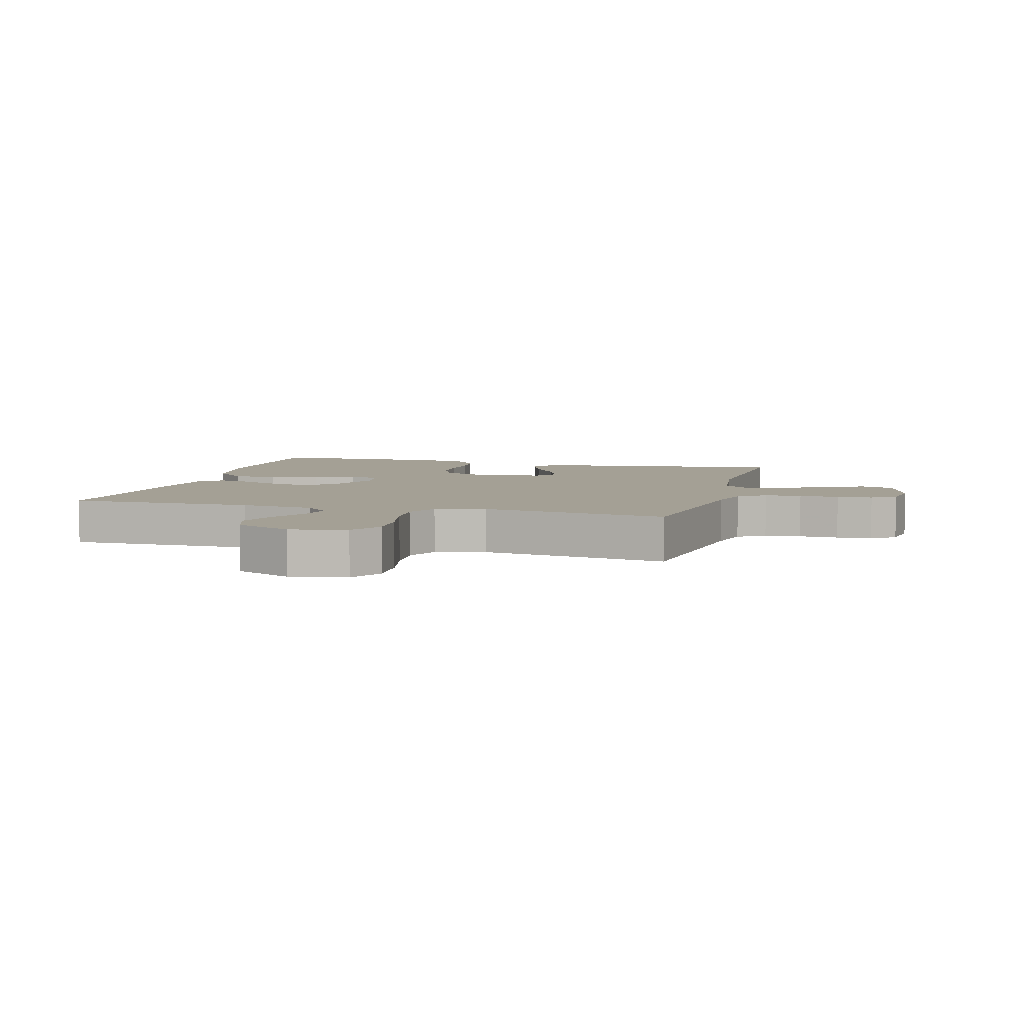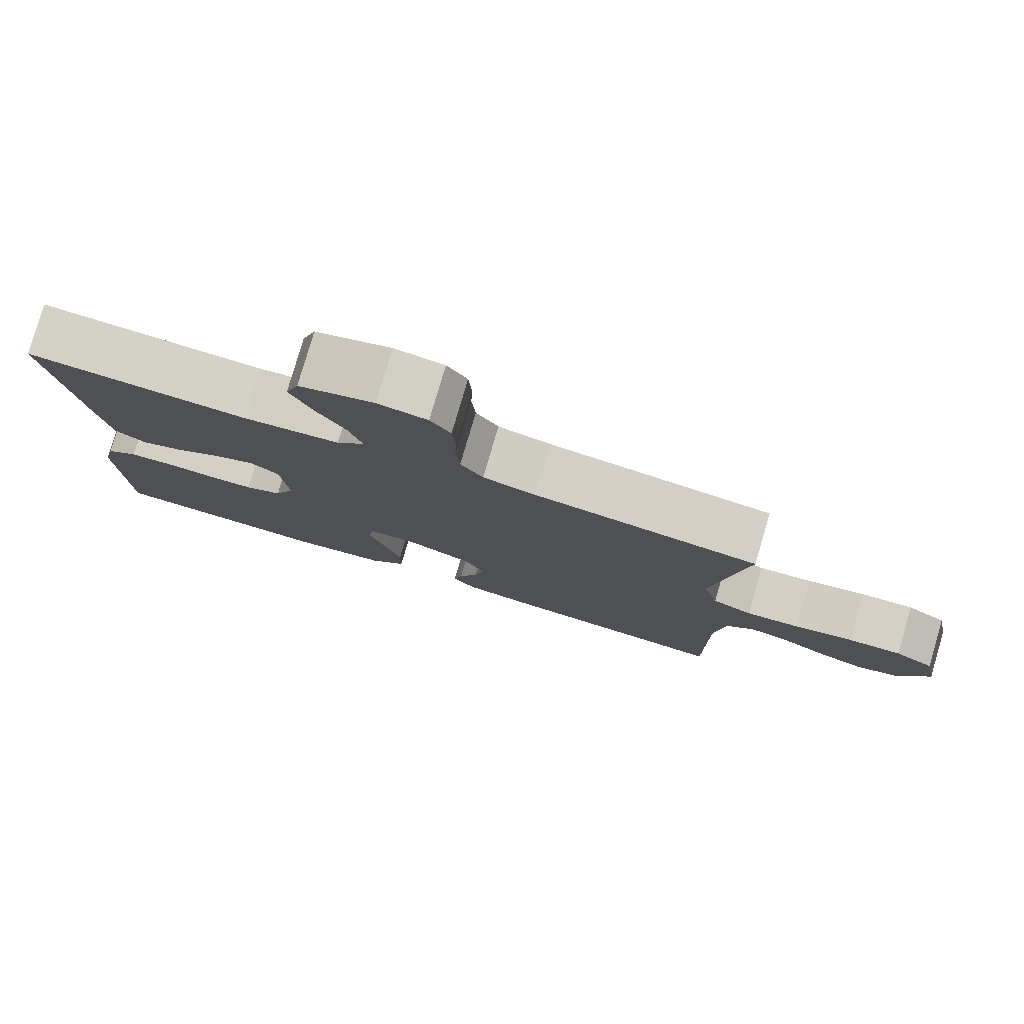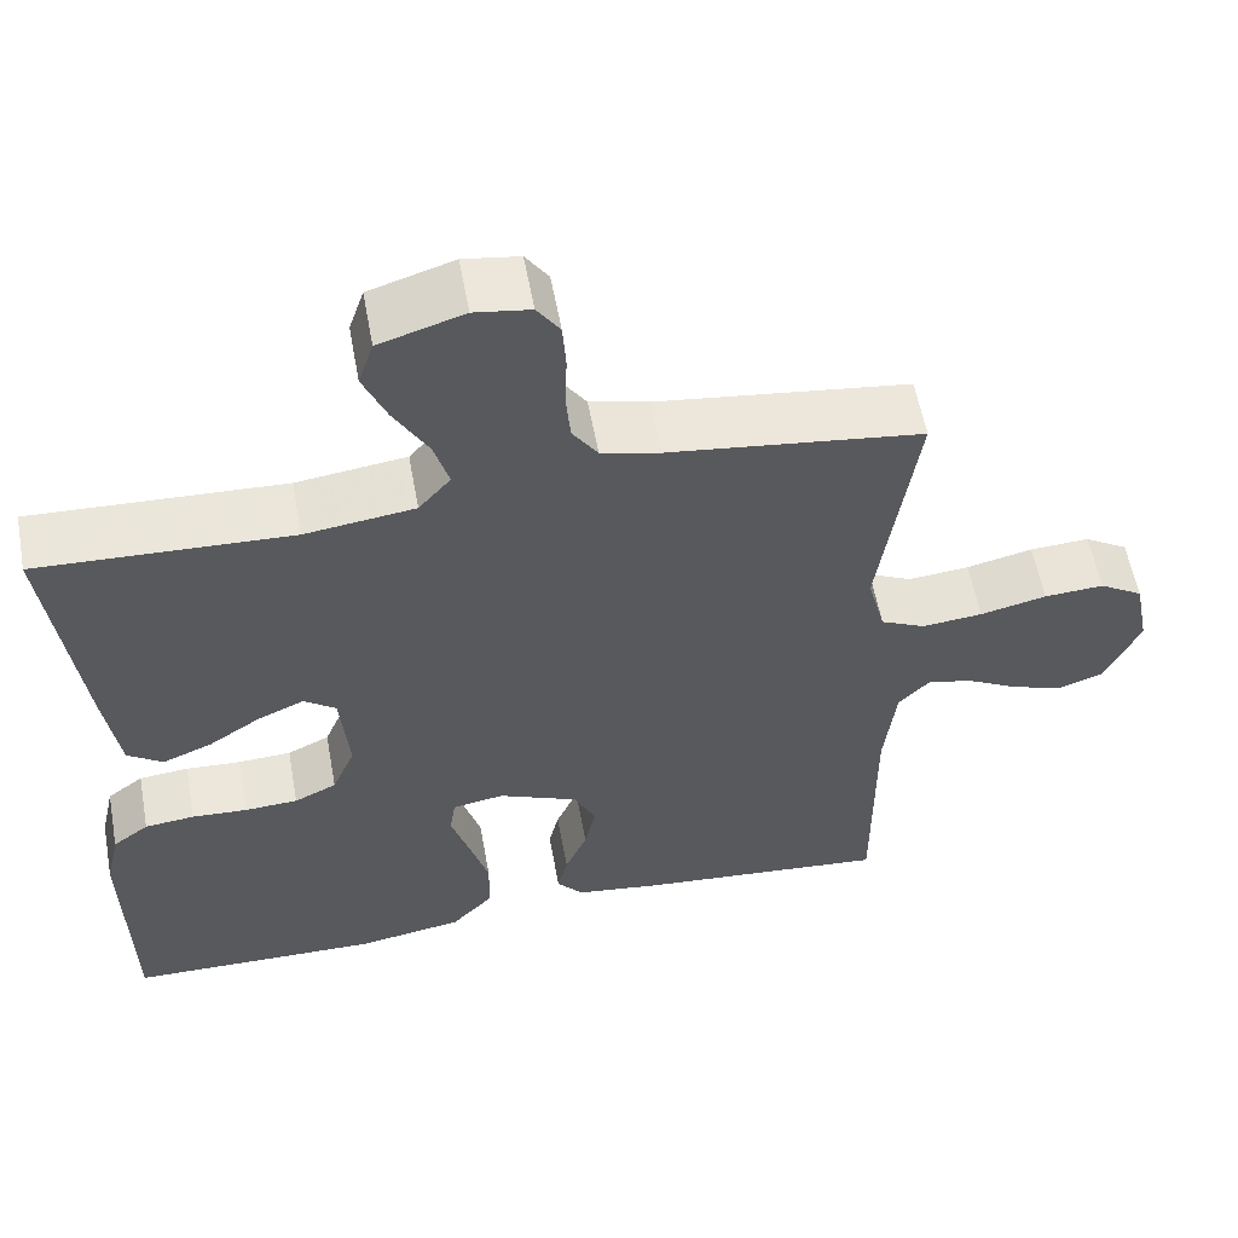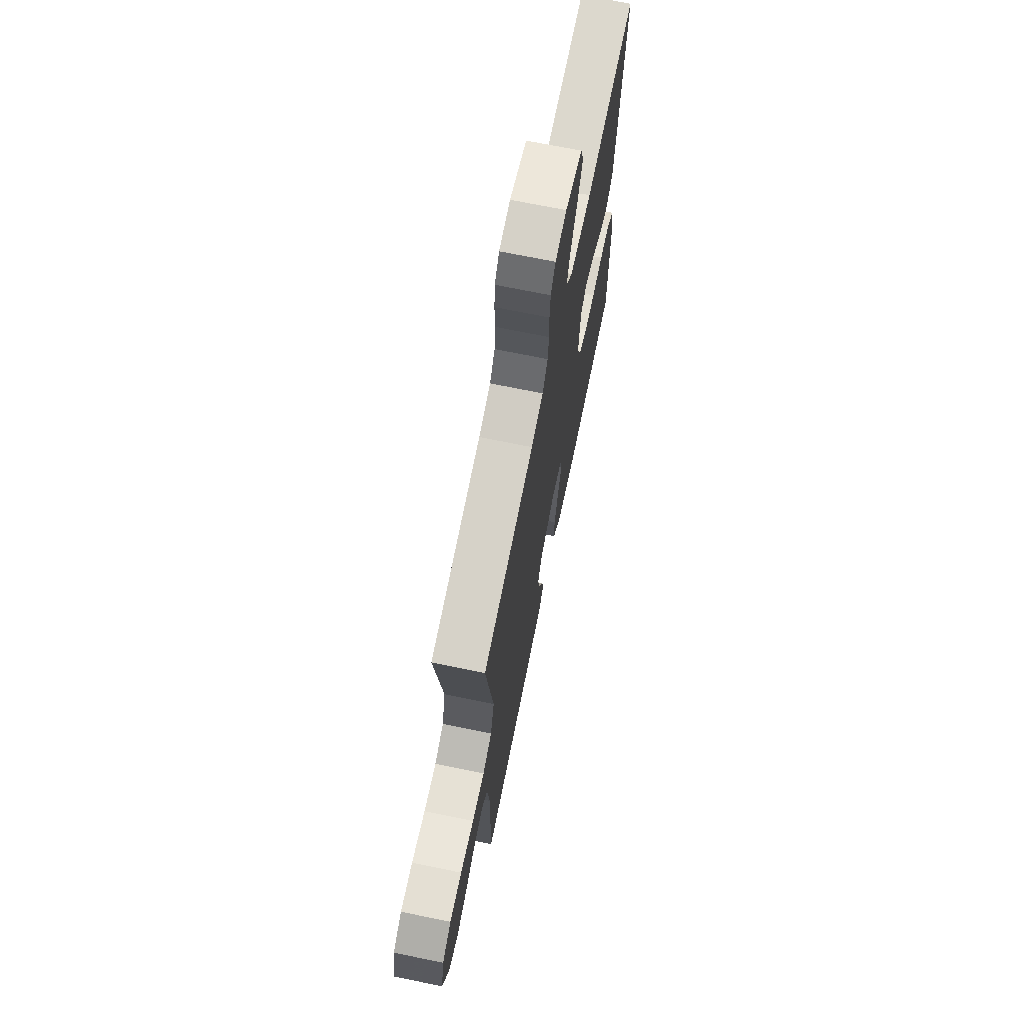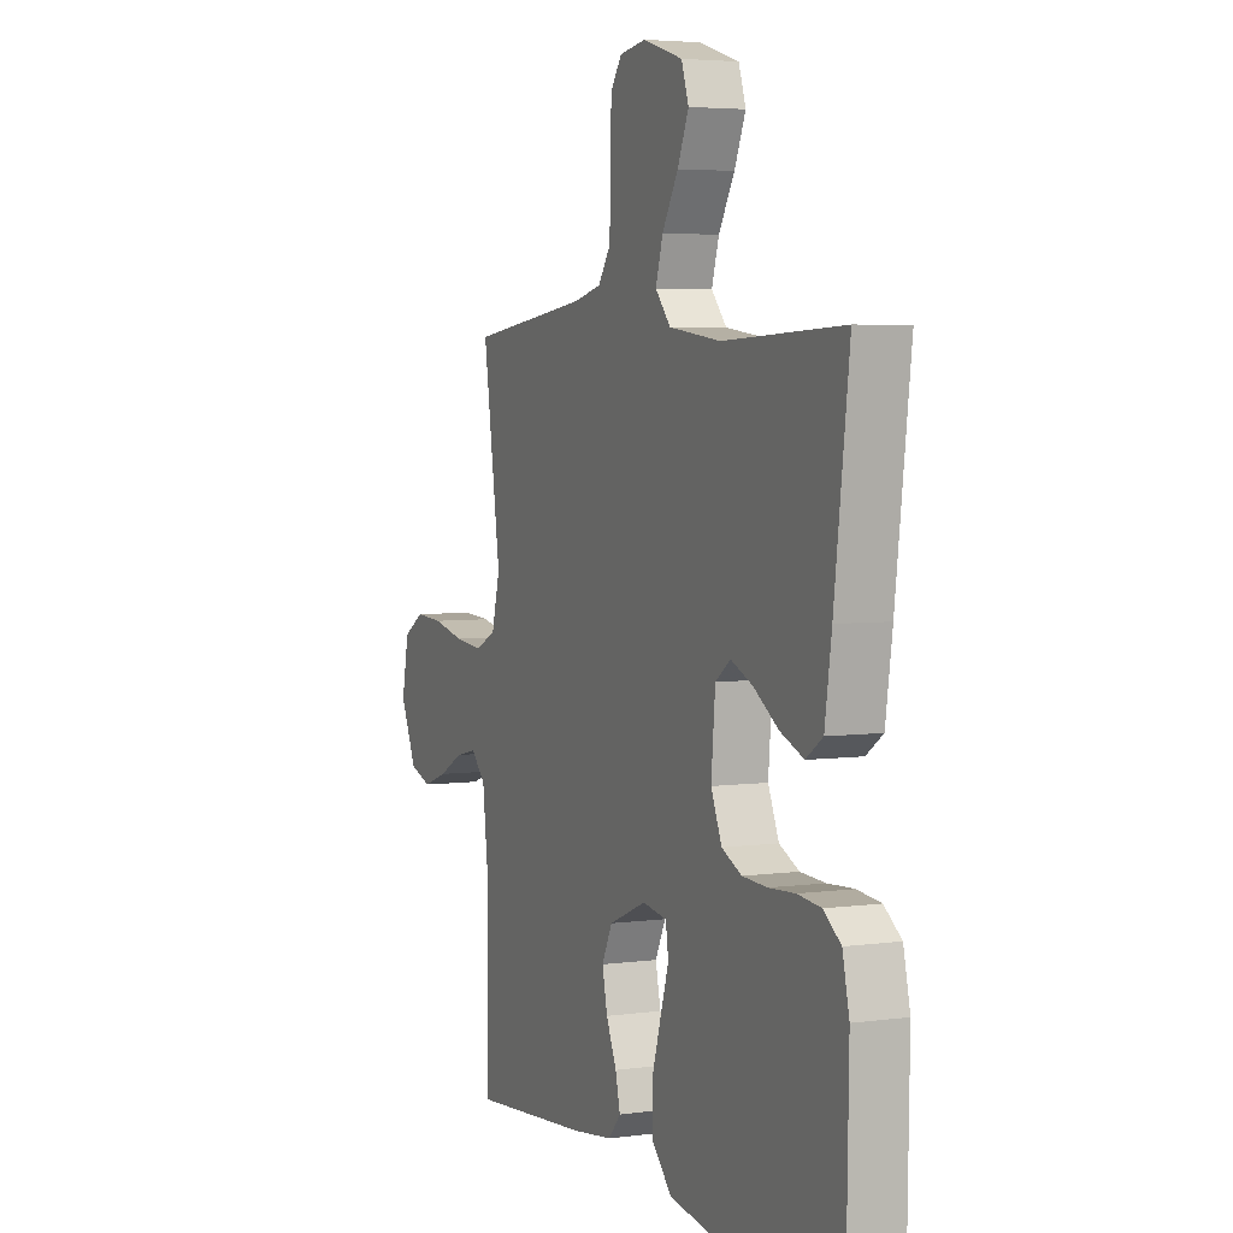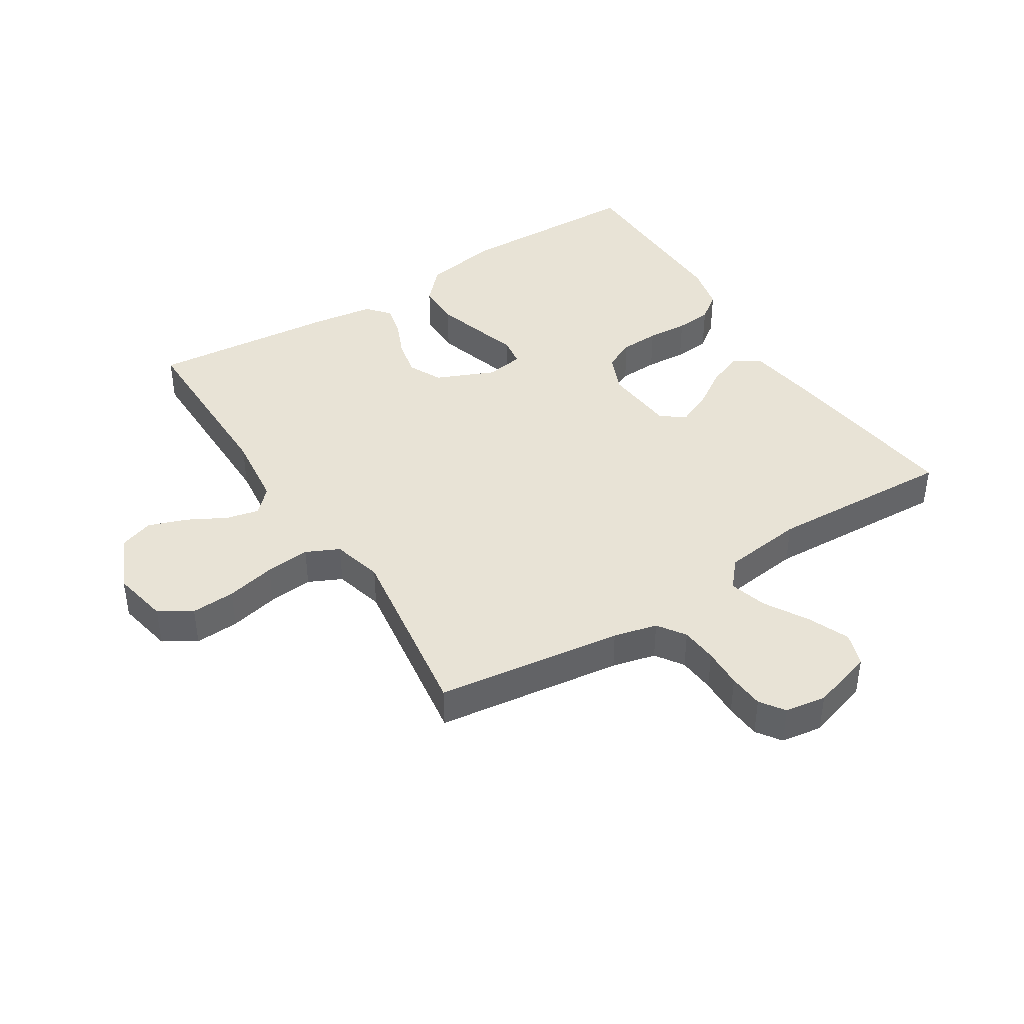
<metadata>
{"format":"obj","ext":"obj","renderer":"f3d","projection":"perspective","resolution":1024,"background":"white","views":[{"elev":5.8,"azim":-74.7,"up":"+Y"},{"elev":79.8,"azim":-163.6,"up":"+Z"},{"elev":57.4,"azim":169.6,"up":"+Z"},{"elev":70.0,"azim":-78.4,"up":"+Z"},{"elev":4.5,"azim":66.3,"up":"+Z"},{"elev":41.6,"azim":-32.3,"up":"+Y"}]}
</metadata>
<code>
v 0.5 0.07 0.5
v 0.463 0.07 0.2
v 0.446 0.07 0.084
v 0.404 0.07 0.055
v 0.345 0.07 0.079
v 0.283 0.07 0.12
v 0.228 0.07 0.144
v 0.19 0.07 0.116
v 0.18 0.07 0
v 0.207 0.07 -0.064
v 0.257 0.07 -0.088
v 0.32 0.07 -0.091
v 0.386 0.07 -0.087
v 0.445 0.07 -0.093
v 0.488 0.07 -0.125
v 0.505 0.07 -0.2
v 0.5 0.07 -0.5
v 0.2 0.07 -0.506
v 0.075 0.07 -0.485
v 0.025 0.07 -0.432
v 0.024 0.07 -0.36
v 0.047 0.07 -0.283
v 0.068 0.07 -0.215
v 0.061 0.07 -0.168
v 0 0.07 -0.158
v -0.094 0.07 -0.198
v -0.12 0.07 -0.252
v -0.107 0.07 -0.312
v -0.081 0.07 -0.372
v -0.069 0.07 -0.423
v -0.1 0.07 -0.459
v -0.2 0.07 -0.473
v -0.5 0.07 -0.5
v -0.499 0.07 -0.2
v -0.513 0.07 -0.081
v -0.55 0.07 -0.043
v -0.603 0.07 -0.055
v -0.664 0.07 -0.088
v -0.726 0.07 -0.11
v -0.781 0.07 -0.091
v -0.822 0.07 0
v -0.804 0.07 0.091
v -0.752 0.07 0.123
v -0.681 0.07 0.119
v -0.602 0.07 0.101
v -0.53 0.07 0.094
v -0.477 0.07 0.119
v -0.456 0.07 0.2
v -0.5 0.07 0.5
v -0.2 0.07 0.539
v -0.13 0.07 0.556
v -0.1 0.07 0.6
v -0.095 0.07 0.659
v -0.097 0.07 0.723
v -0.093 0.07 0.78
v -0.066 0.07 0.819
v 0 0.07 0.829
v 0.1 0.07 0.798
v 0.118 0.07 0.744
v 0.09 0.07 0.678
v 0.05 0.07 0.609
v 0.032 0.07 0.548
v 0.07 0.07 0.504
v 0.2 0.07 0.487
v 0.5 0 0.5
v 0.463 0 0.2
v 0.446 0 0.084
v 0.404 0 0.055
v 0.345 0 0.079
v 0.283 0 0.12
v 0.228 0 0.144
v 0.19 0 0.116
v 0.18 0 0
v 0.207 0 -0.064
v 0.257 0 -0.088
v 0.32 0 -0.091
v 0.386 0 -0.087
v 0.445 0 -0.093
v 0.488 0 -0.125
v 0.505 0 -0.2
v 0.5 0 -0.5
v 0.2 0 -0.506
v 0.075 0 -0.485
v 0.025 0 -0.432
v 0.024 0 -0.36
v 0.047 0 -0.283
v 0.068 0 -0.215
v 0.061 0 -0.168
v 0 0 -0.158
v -0.094 0 -0.198
v -0.12 0 -0.252
v -0.107 0 -0.312
v -0.081 0 -0.372
v -0.069 0 -0.423
v -0.1 0 -0.459
v -0.2 0 -0.473
v -0.5 0 -0.5
v -0.499 0 -0.2
v -0.513 0 -0.081
v -0.55 0 -0.043
v -0.603 0 -0.055
v -0.664 0 -0.088
v -0.726 0 -0.11
v -0.781 0 -0.091
v -0.822 0 0
v -0.804 0 0.091
v -0.752 0 0.123
v -0.681 0 0.119
v -0.602 0 0.101
v -0.53 0 0.094
v -0.477 0 0.119
v -0.456 0 0.2
v -0.5 0 0.5
v -0.2 0 0.539
v -0.13 0 0.556
v -0.1 0 0.6
v -0.095 0 0.659
v -0.097 0 0.723
v -0.093 0 0.78
v -0.066 0 0.819
v 0 0 0.829
v 0.1 0 0.798
v 0.118 0 0.744
v 0.09 0 0.678
v 0.05 0 0.609
v 0.032 0 0.548
v 0.07 0 0.504
v 0.2 0 0.487
f 59 60 61
f 58 59 61
f 57 58 61
f 56 57 61
f 55 56 61
f 54 55 61
f 53 54 61
f 52 53 61 62
f 51 52 62 63
f 48 49 50
f 50 51 63
f 48 50 63
f 47 48 63
f 43 44 45
f 42 43 45
f 41 42 45
f 40 41 45
f 39 40 45
f 38 39 45
f 37 38 45
f 36 37 45 46
f 35 36 46 47
f 32 33 34
f 31 32 34
f 30 31 34
f 29 30 34
f 28 29 34
f 34 35 47
f 28 34 47
f 27 28 47
f 21 22 23
f 20 21 23
f 19 20 23
f 18 19 23
f 17 18 23
f 16 17 23
f 15 16 23
f 14 15 23
f 13 14 23
f 12 13 23
f 11 12 23 24
f 10 11 24 25
f 4 5 6
f 3 4 6
f 2 3 6
f 1 2 6
f 64 1 6
f 64 6 7
f 47 63 64
f 27 47 64
f 26 27 64
f 9 10 25 26
f 8 9 26 64
f 7 8 64
f 125 124 123
f 125 123 122
f 125 122 121
f 125 121 120
f 125 120 119
f 125 119 118
f 125 118 117
f 126 125 117 116
f 127 126 116 115
f 114 113 112
f 127 115 114
f 127 114 112
f 127 112 111
f 109 108 107
f 109 107 106
f 109 106 105
f 109 105 104
f 109 104 103
f 109 103 102
f 109 102 101
f 110 109 101 100
f 111 110 100 99
f 98 97 96
f 98 96 95
f 98 95 94
f 98 94 93
f 98 93 92
f 111 99 98
f 111 98 92
f 111 92 91
f 87 86 85
f 87 85 84
f 87 84 83
f 87 83 82
f 87 82 81
f 87 81 80
f 87 80 79
f 87 79 78
f 87 78 77
f 87 77 76
f 88 87 76 75
f 89 88 75 74
f 70 69 68
f 70 68 67
f 70 67 66
f 70 66 65
f 70 65 128
f 71 70 128
f 128 127 111
f 128 111 91
f 128 91 90
f 90 89 74 73
f 128 90 73 72
f 128 72 71
f 1 65 66 2
f 2 66 67 3
f 3 67 68 4
f 4 68 69 5
f 5 69 70 6
f 6 70 71 7
f 7 71 72 8
f 8 72 73 9
f 9 73 74 10
f 10 74 75 11
f 11 75 76 12
f 12 76 77 13
f 13 77 78 14
f 14 78 79 15
f 15 79 80 16
f 16 80 81 17
f 17 81 82 18
f 18 82 83 19
f 19 83 84 20
f 20 84 85 21
f 21 85 86 22
f 22 86 87 23
f 23 87 88 24
f 24 88 89 25
f 25 89 90 26
f 26 90 91 27
f 27 91 92 28
f 28 92 93 29
f 29 93 94 30
f 30 94 95 31
f 31 95 96 32
f 32 96 97 33
f 33 97 98 34
f 34 98 99 35
f 35 99 100 36
f 36 100 101 37
f 37 101 102 38
f 38 102 103 39
f 39 103 104 40
f 40 104 105 41
f 41 105 106 42
f 42 106 107 43
f 43 107 108 44
f 44 108 109 45
f 45 109 110 46
f 46 110 111 47
f 47 111 112 48
f 48 112 113 49
f 49 113 114 50
f 50 114 115 51
f 51 115 116 52
f 52 116 117 53
f 53 117 118 54
f 54 118 119 55
f 55 119 120 56
f 56 120 121 57
f 57 121 122 58
f 58 122 123 59
f 59 123 124 60
f 60 124 125 61
f 61 125 126 62
f 62 126 127 63
f 63 127 128 64
f 64 128 65 1

</code>
